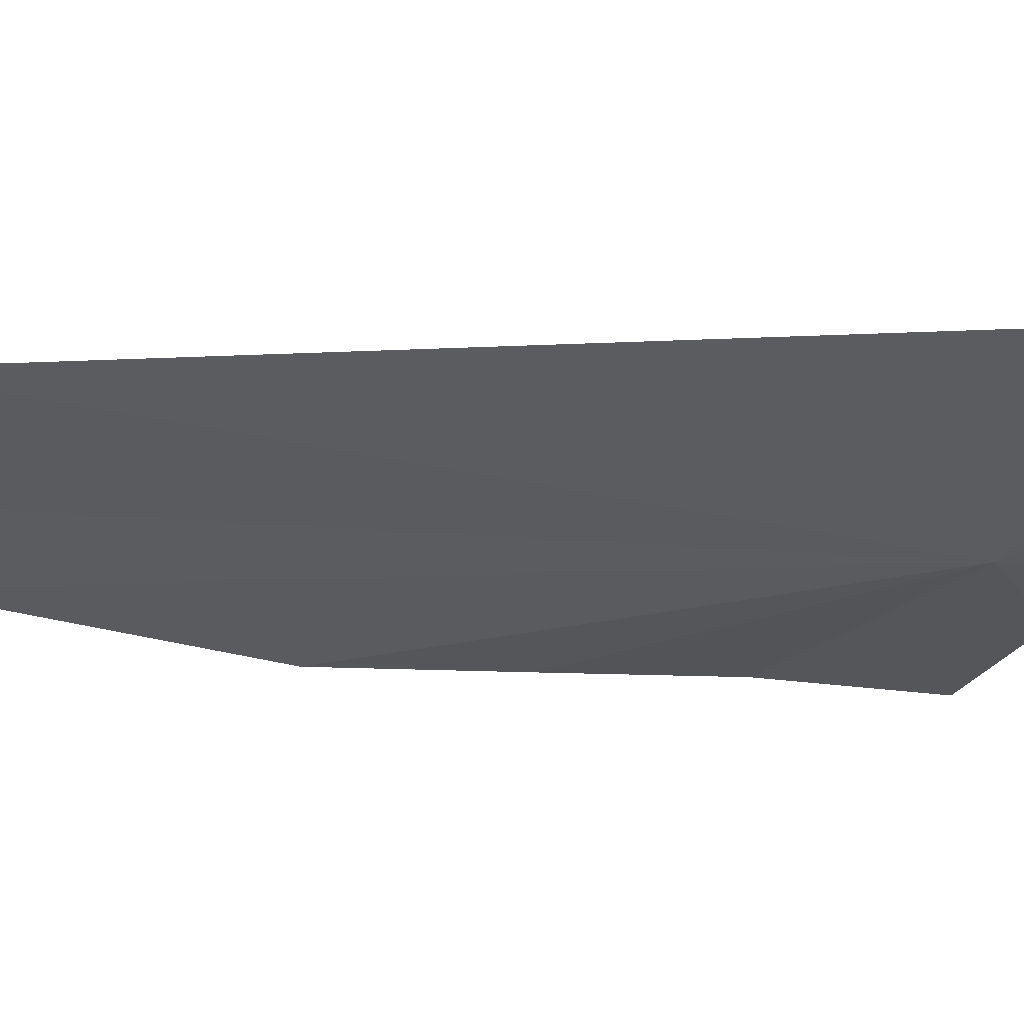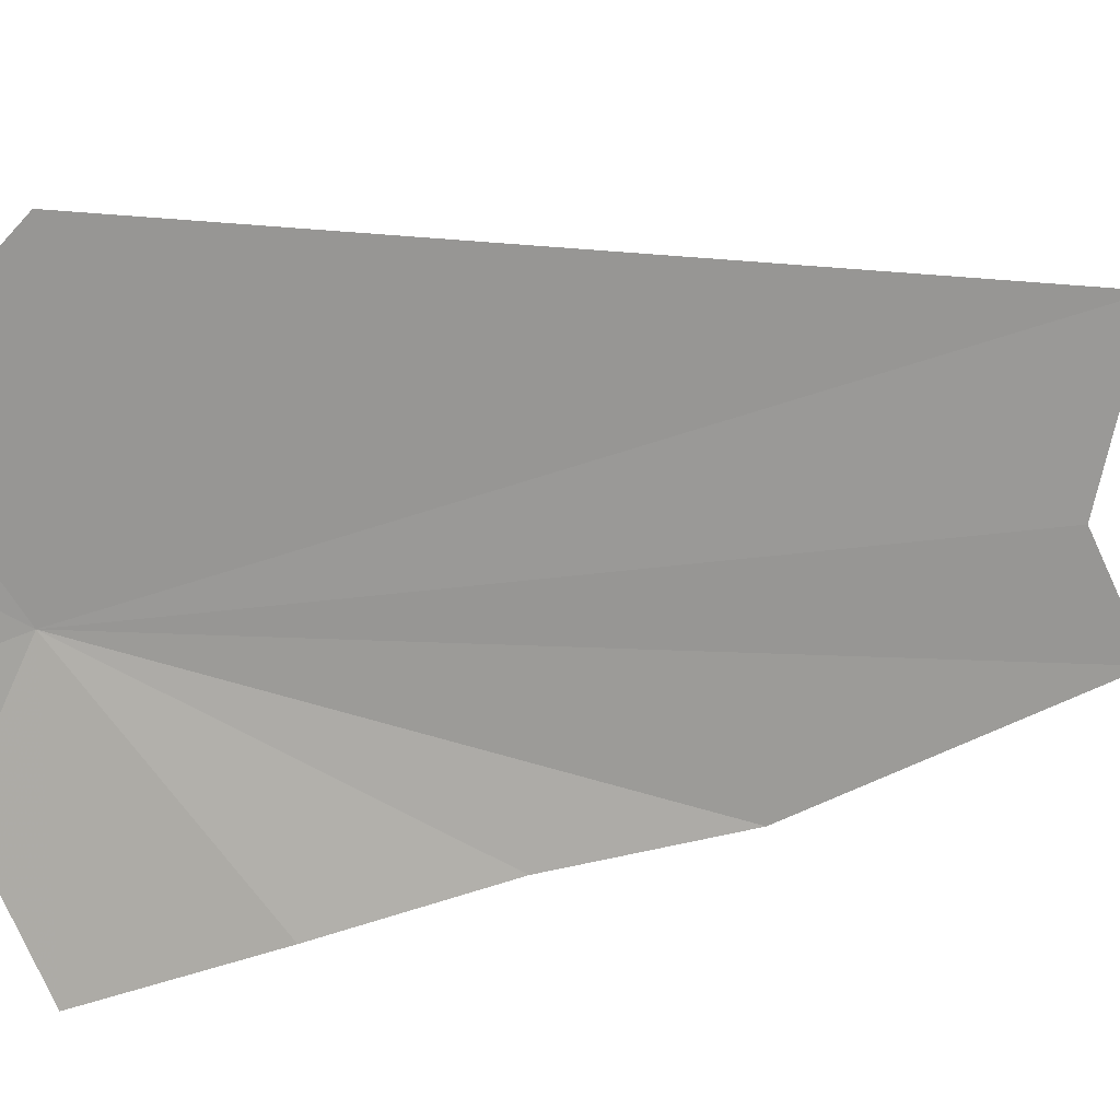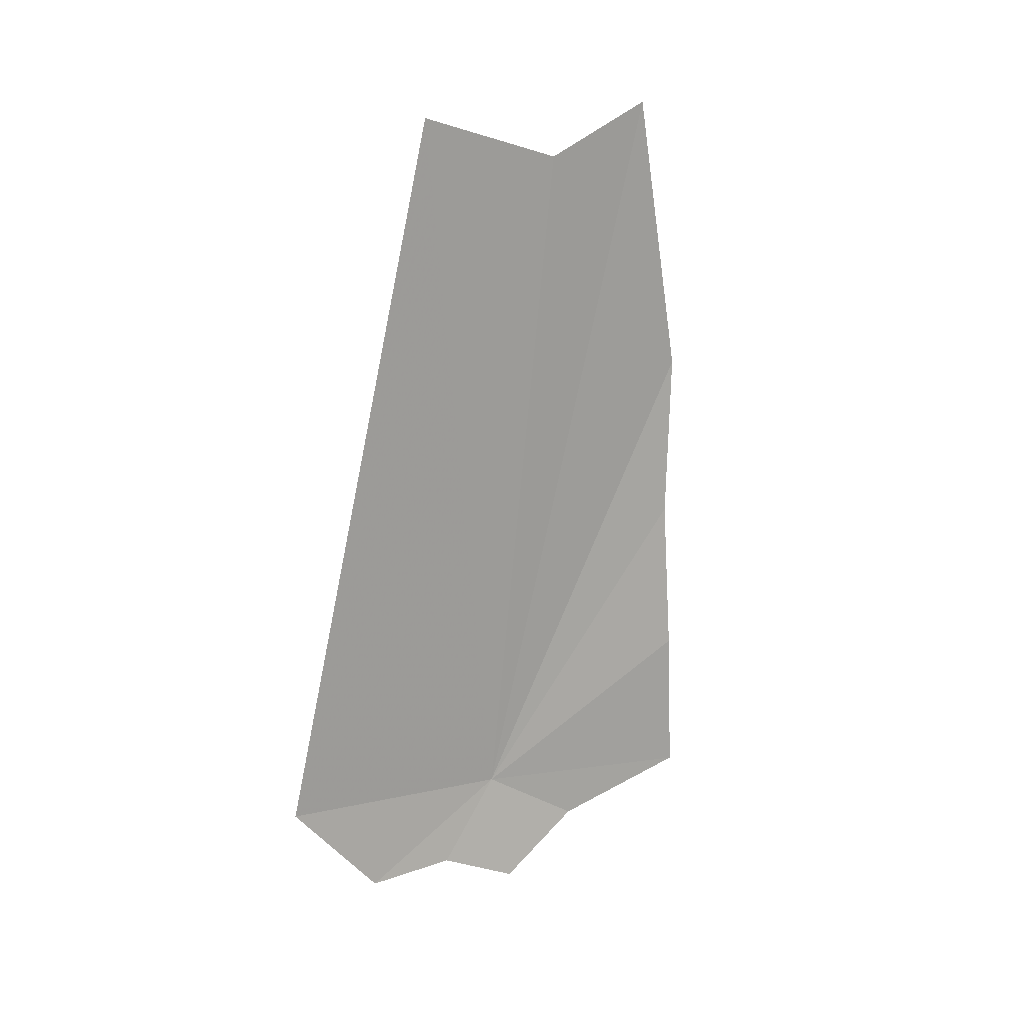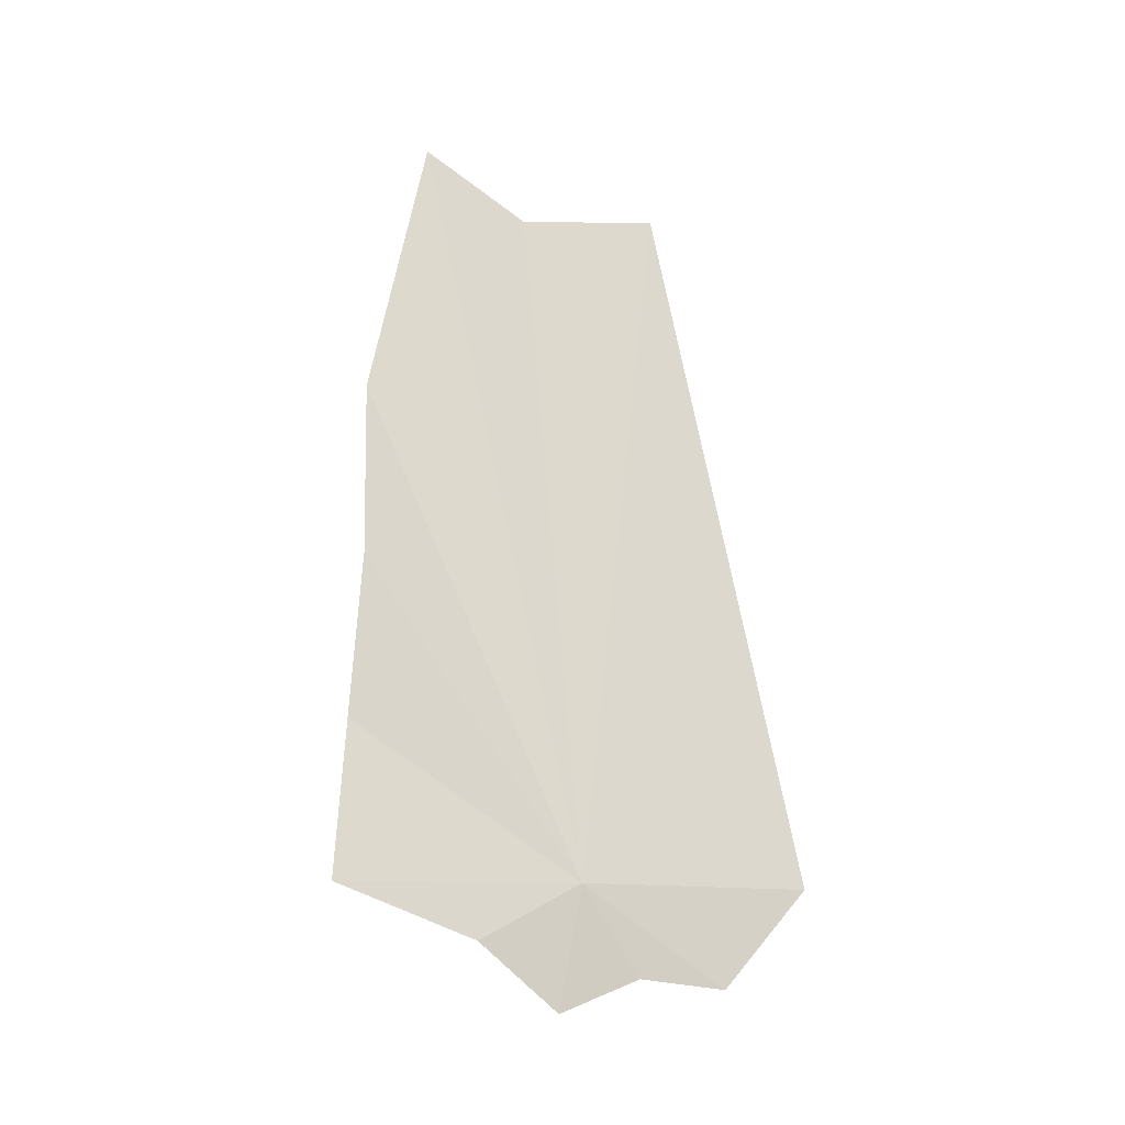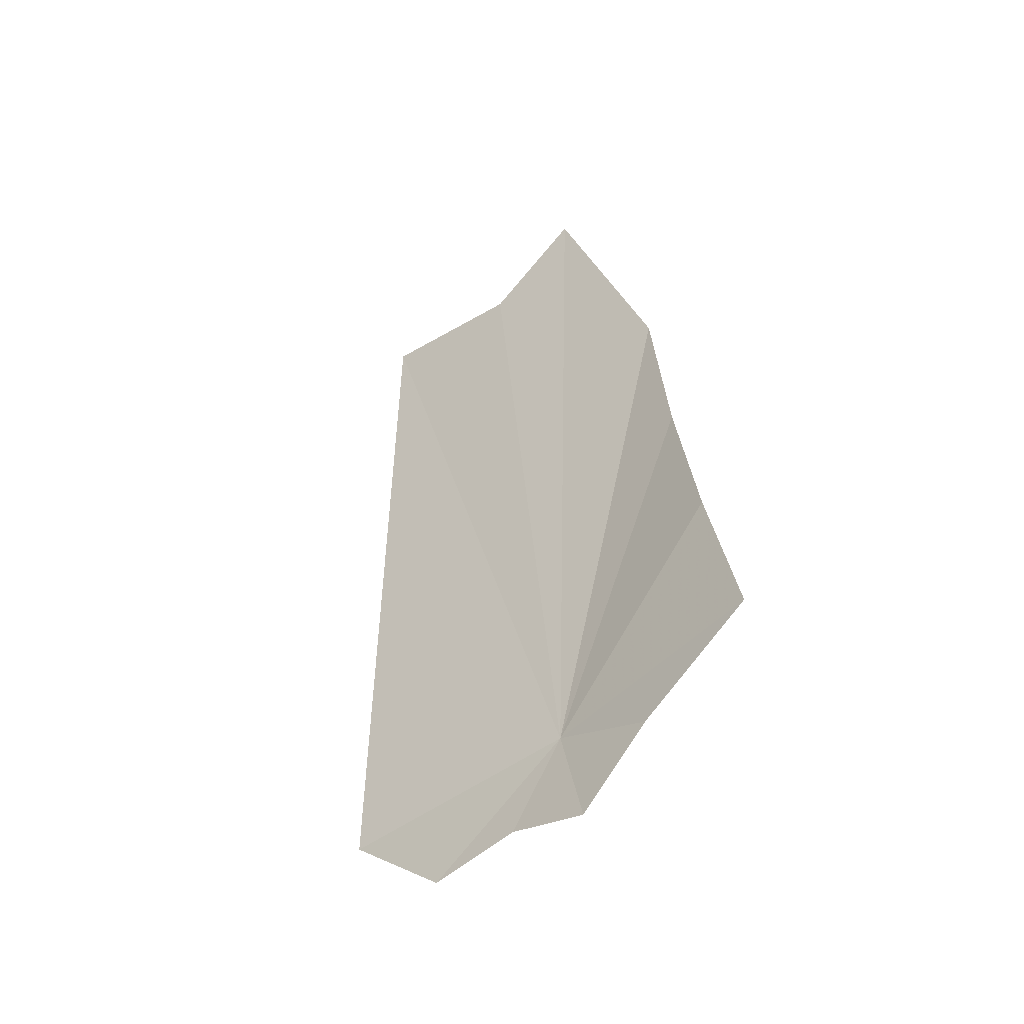
<metadata>
{"format":"obj","ext":"obj","renderer":"f3d","projection":"perspective","resolution":1024,"background":"white","views":[{"elev":59.3,"azim":-94.6,"up":"+Z"},{"elev":17.4,"azim":59.6,"up":"+Z"},{"elev":9.1,"azim":59.7,"up":"+Y"},{"elev":-14.2,"azim":-115.1,"up":"+Y"},{"elev":-54.9,"azim":131.8,"up":"+Y"}]}
</metadata>
<code>
v -10.37 -1.111 15.36
v -9.456 4.815 15.24
v -9.443 5.317 14.31
v -9.346 5.102 16.57
v -9.828 2.922 13.66
v -10.21 -1.077 17.49
v -9.967 1.471 13.63
v -10.32 -1.911 16.65
v -10.04 0.1172 13.5
v -10.36 -1.839 15.86
v -10.2 -1.154 13.36
v -10.37 -2.114 15.16
v -10.35 -1.577 14.49
f 1 2 3
f 1 4 2
f 1 3 5
f 1 5 7
f 1 8 6
f 1 7 9
f 1 10 8
f 1 9 11
f 1 12 10
f 1 11 13
f 1 6 4
f 1 13 12

</code>
